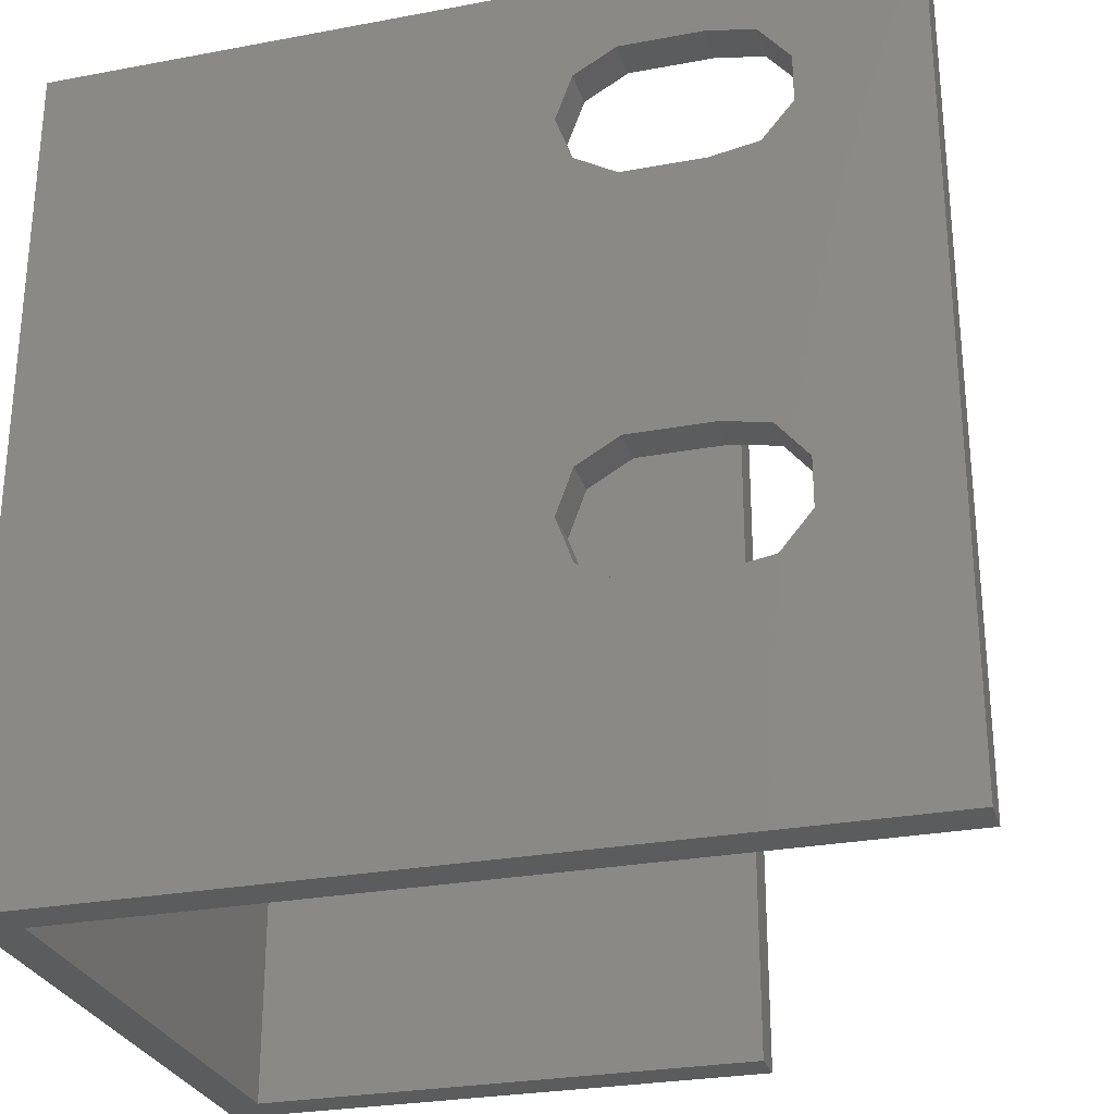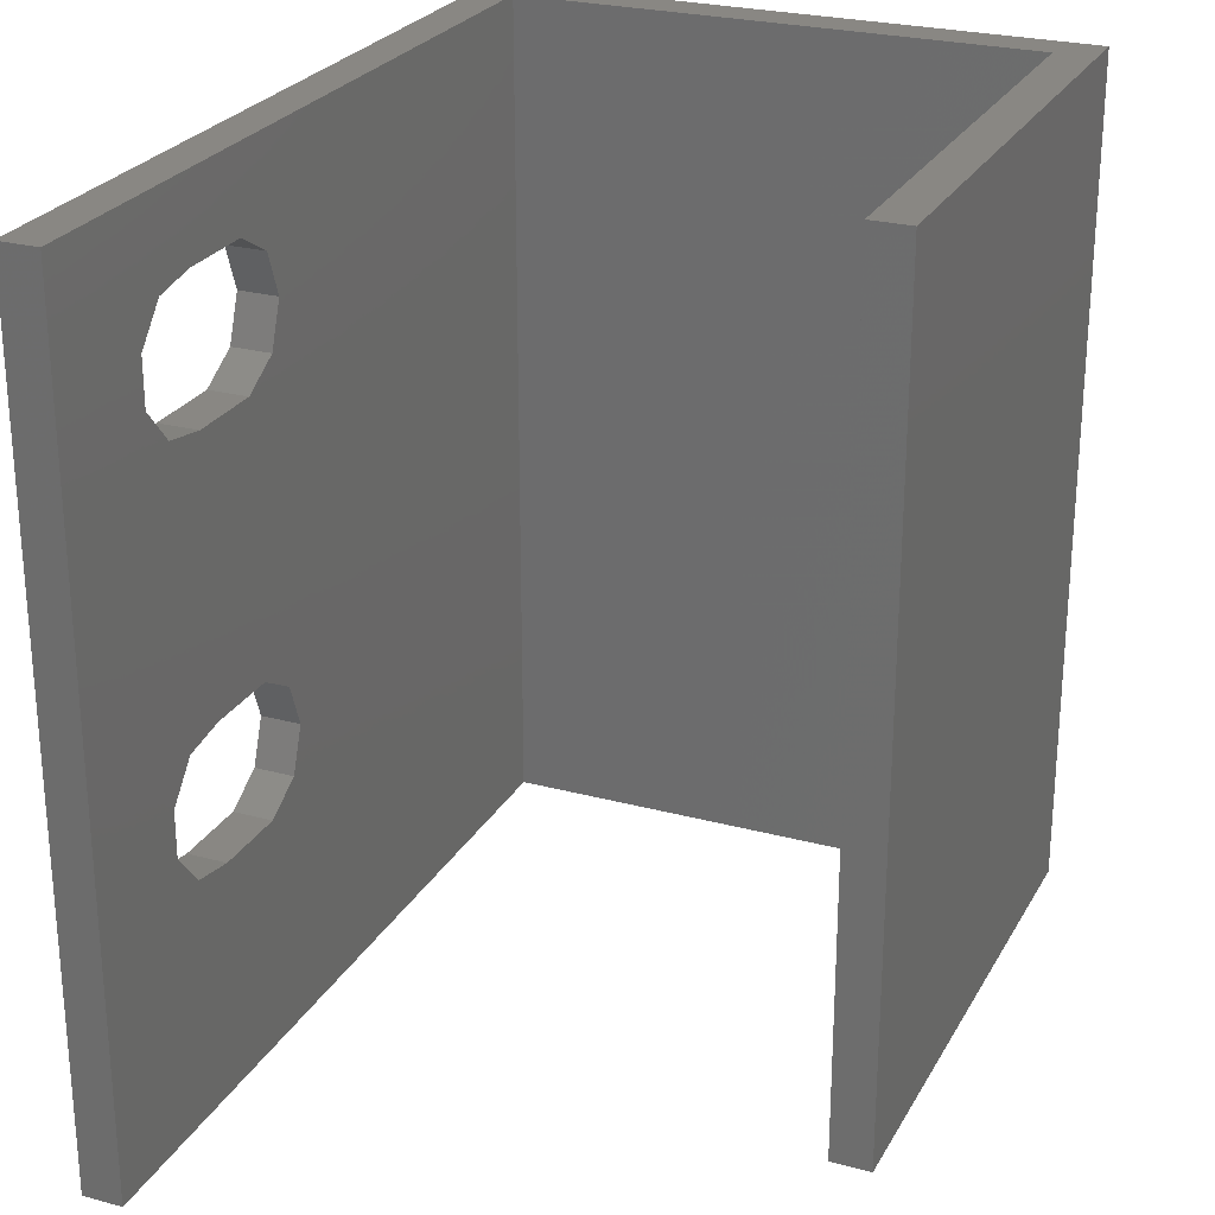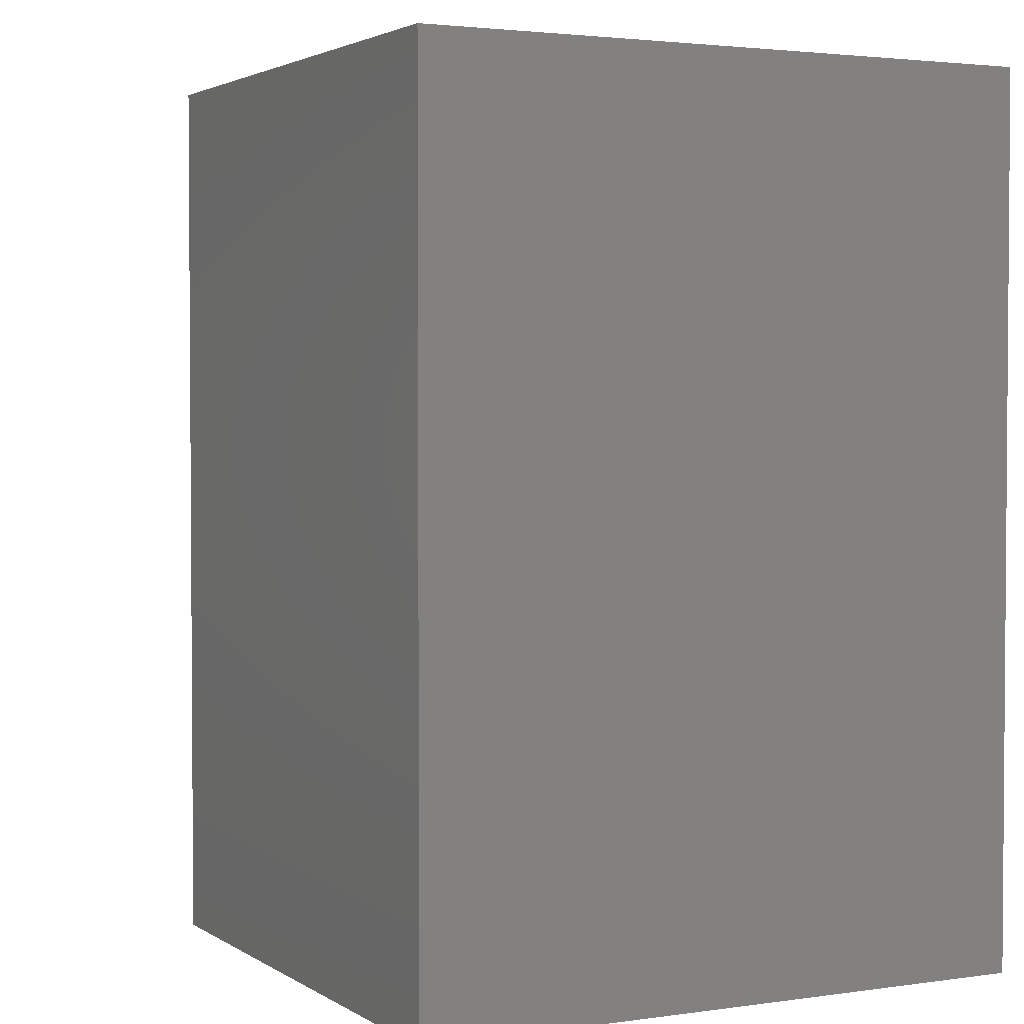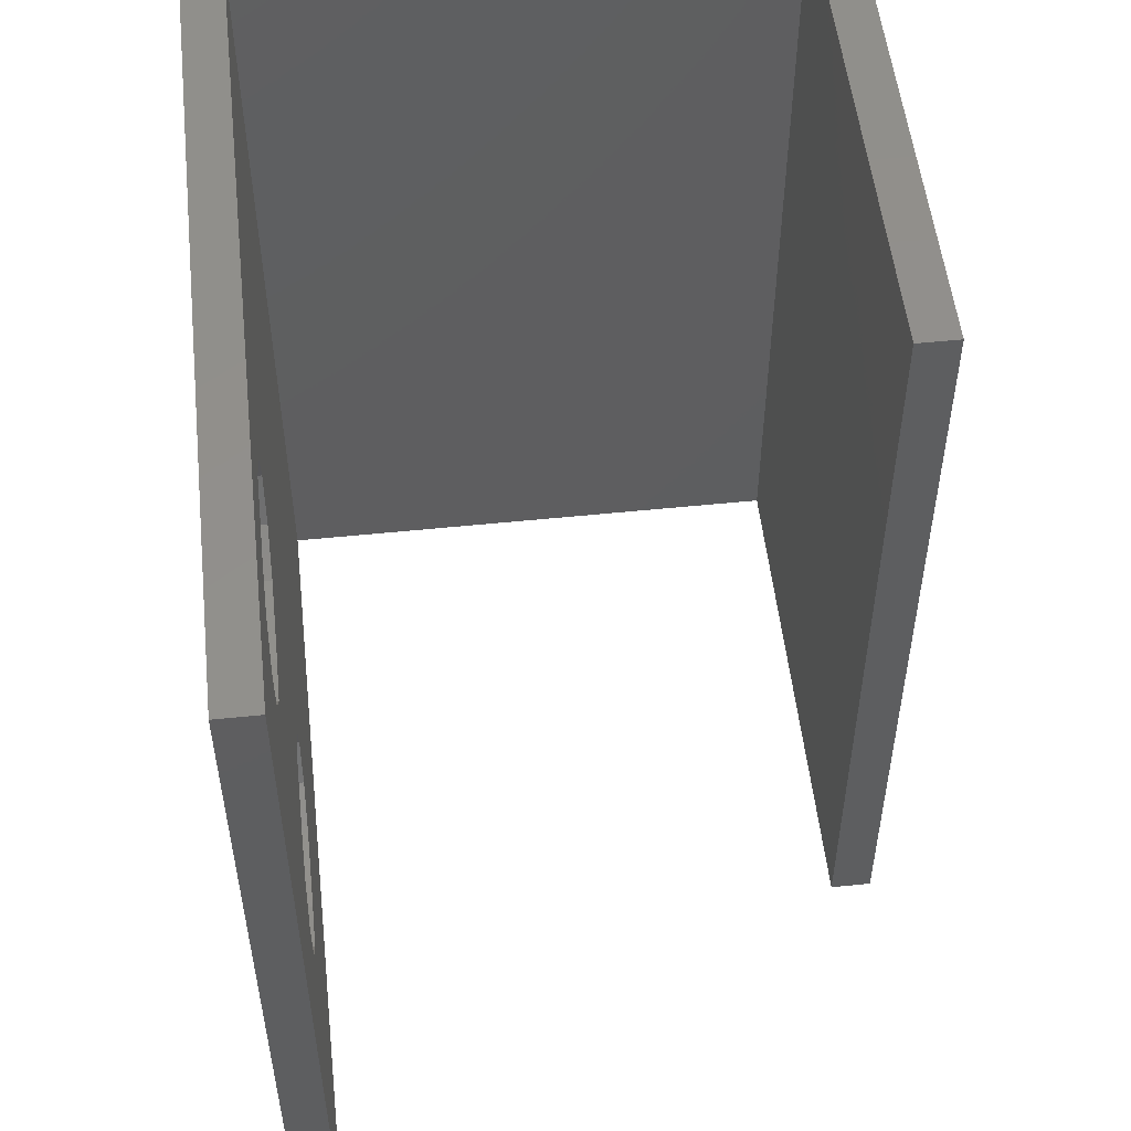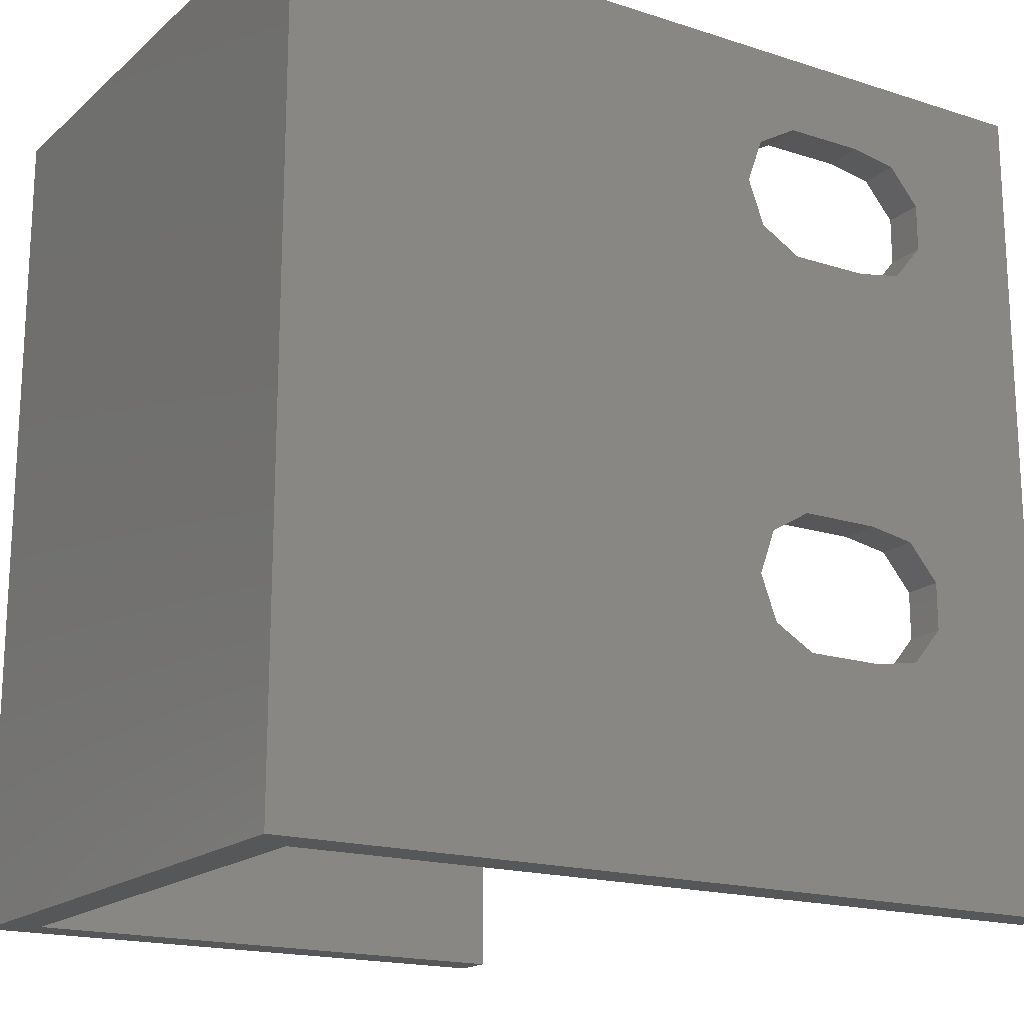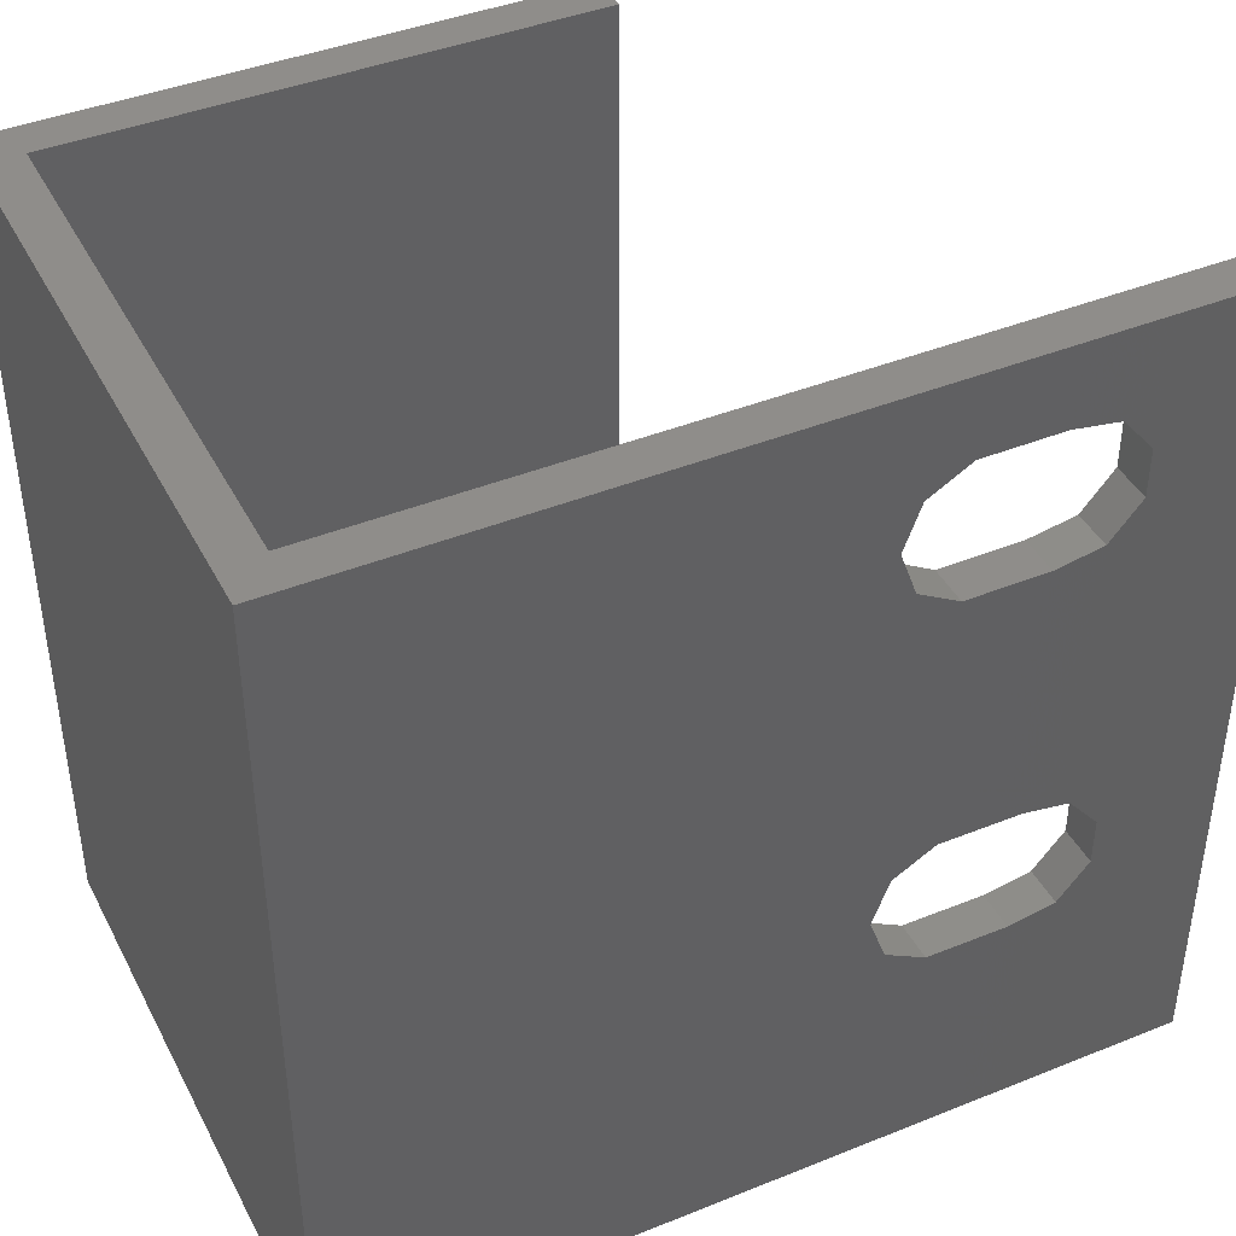
<metadata>
{"format":"stl","ext":"stl","renderer":"f3d","projection":"perspective","resolution":1024,"background":"white","views":[{"elev":-27.7,"azim":-164.0,"up":"+Z"},{"elev":25.5,"azim":-66.7,"up":"+Z"},{"elev":2.6,"azim":63.0,"up":"+Z"},{"elev":53.2,"azim":-96.3,"up":"+Z"},{"elev":-17.8,"azim":147.8,"up":"+Z"},{"elev":42.1,"azim":154.2,"up":"+Z"}]}
</metadata>
<code>
# stl→obj: 60 verts, 124 faces
v 0 21 0
v 0 21 31.5
v 0 22.5 0
v 0 22.5 31.5
v 7.451 21 8.44
v 30 21 0
v 4.557 21 10.11
v 10.45 21 8.44
v 4.557 21 11.89
v 11.99 21 9.329
v 5.7 21 13.25
v 4.557 21 25.11
v 4.557 21 26.89
v 7.451 21 13.56
v 10.45 21 13.56
v 5.7 21 23.75
v 11.99 21 12.67
v 5.7 21 8.748
v 7.451 21 23.44
v 5.7 21 28.25
v 7.451 21 28.56
v 10.45 21 28.56
v 11.99 21 27.67
v 30 21 31.5
v 10.45 21 23.44
v 12.6 21 26
v 11.99 21 24.33
v 12.6 21 11
v 31.5 22.5 0
v 31.5 0 0
v 11 0 0
v 11 1.5 0
v 30 1.5 0
v 7.451 22.5 23.44
v 11.99 22.5 12.67
v 5.7 22.5 23.75
v 10.45 22.5 28.56
v 31.5 22.5 31.5
v 4.557 22.5 11.89
v 4.557 22.5 10.11
v 5.7 22.5 8.748
v 7.451 22.5 8.44
v 11.99 22.5 9.329
v 10.45 22.5 8.44
v 4.557 22.5 26.89
v 5.7 22.5 28.25
v 10.45 22.5 13.56
v 7.451 22.5 13.56
v 12.6 22.5 11
v 5.7 22.5 13.25
v 4.557 22.5 25.11
v 10.45 22.5 23.44
v 11.99 22.5 24.33
v 12.6 22.5 26
v 7.451 22.5 28.56
v 11.99 22.5 27.67
v 30 1.5 31.5
v 31.5 0 31.5
v 11 1.5 31.5
v 11 0 31.5
f 1 2 3
f 3 2 4
f 5 1 6
f 2 1 7
f 8 5 6
f 2 7 9
f 10 8 6
f 2 9 11
f 12 13 2
f 2 11 14
f 2 14 15
f 16 17 6
f 2 15 17
f 18 1 5
f 7 1 18
f 2 17 12
f 19 16 6
f 20 2 13
f 21 2 20
f 22 23 24
f 24 2 21
f 25 19 6
f 24 23 6
f 23 26 6
f 26 27 6
f 27 25 6
f 21 22 24
f 12 17 16
f 17 28 6
f 28 10 6
f 1 3 6
f 6 3 29
f 6 29 30
f 30 31 32
f 6 30 33
f 33 30 32
f 34 35 36
f 37 4 38
f 3 4 39
f 3 39 40
f 3 40 41
f 3 41 29
f 41 42 29
f 43 29 44
f 45 4 46
f 47 4 35
f 48 4 47
f 43 49 29
f 49 35 29
f 50 4 48
f 39 4 50
f 51 4 45
f 35 4 51
f 35 51 36
f 52 29 34
f 35 34 29
f 29 52 38
f 52 53 38
f 53 54 38
f 46 4 55
f 54 56 38
f 56 37 38
f 44 29 42
f 55 4 37
f 57 58 24
f 4 2 24
f 59 60 57
f 38 4 24
f 60 58 57
f 58 38 24
f 33 57 6
f 6 57 24
f 40 39 9
f 7 40 9
f 18 41 40
f 7 18 40
f 5 42 41
f 18 5 41
f 8 44 42
f 5 8 42
f 10 43 44
f 8 10 44
f 49 43 28
f 28 43 10
f 49 28 35
f 35 28 17
f 35 17 47
f 47 17 15
f 47 15 48
f 48 15 14
f 48 14 50
f 50 14 11
f 39 50 11
f 9 39 11
f 51 45 13
f 12 51 13
f 16 36 51
f 12 16 51
f 19 34 36
f 16 19 36
f 25 52 34
f 19 25 34
f 27 53 52
f 25 27 52
f 54 53 26
f 26 53 27
f 54 26 56
f 56 26 23
f 56 23 37
f 37 23 22
f 37 22 55
f 55 22 21
f 55 21 46
f 46 21 20
f 45 46 20
f 13 45 20
f 32 59 33
f 33 59 57
f 31 60 32
f 32 60 59
f 60 31 30
f 58 60 30
f 58 30 29
f 38 58 29

</code>
